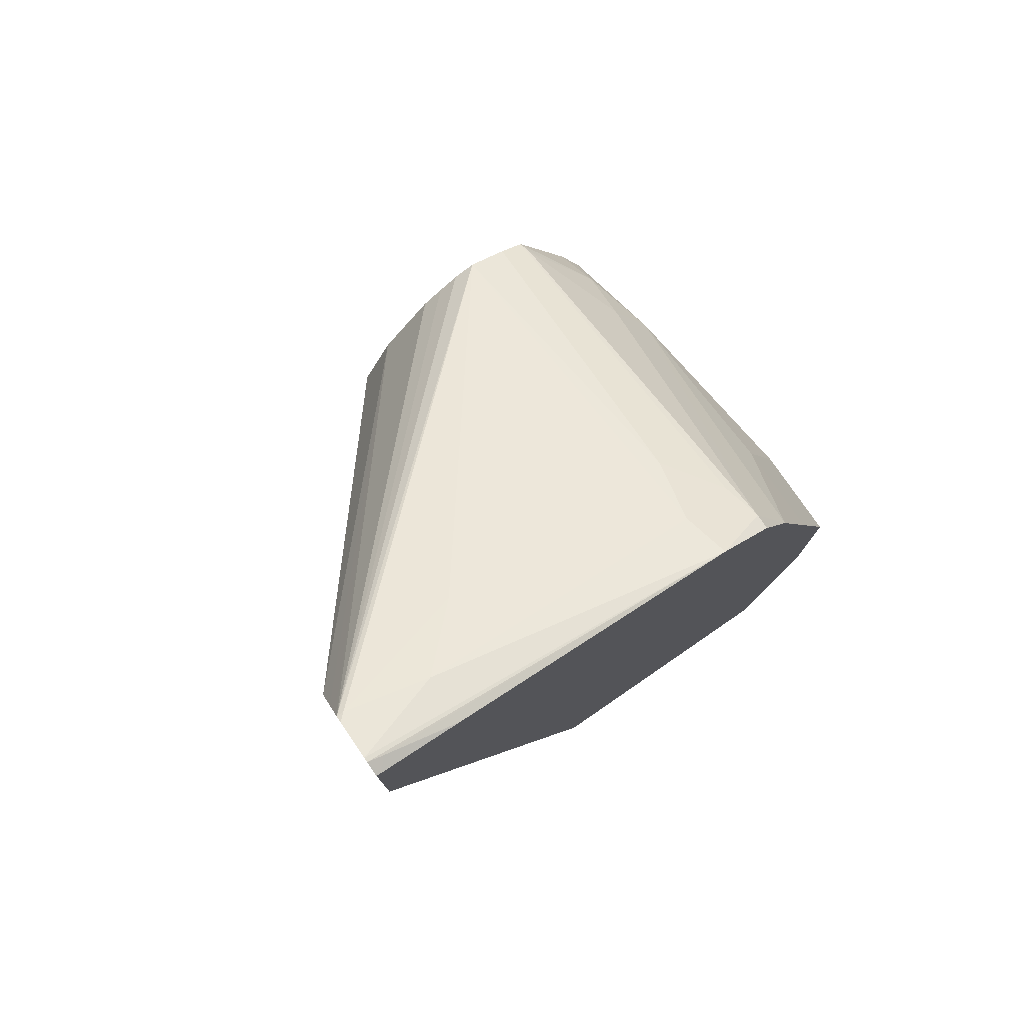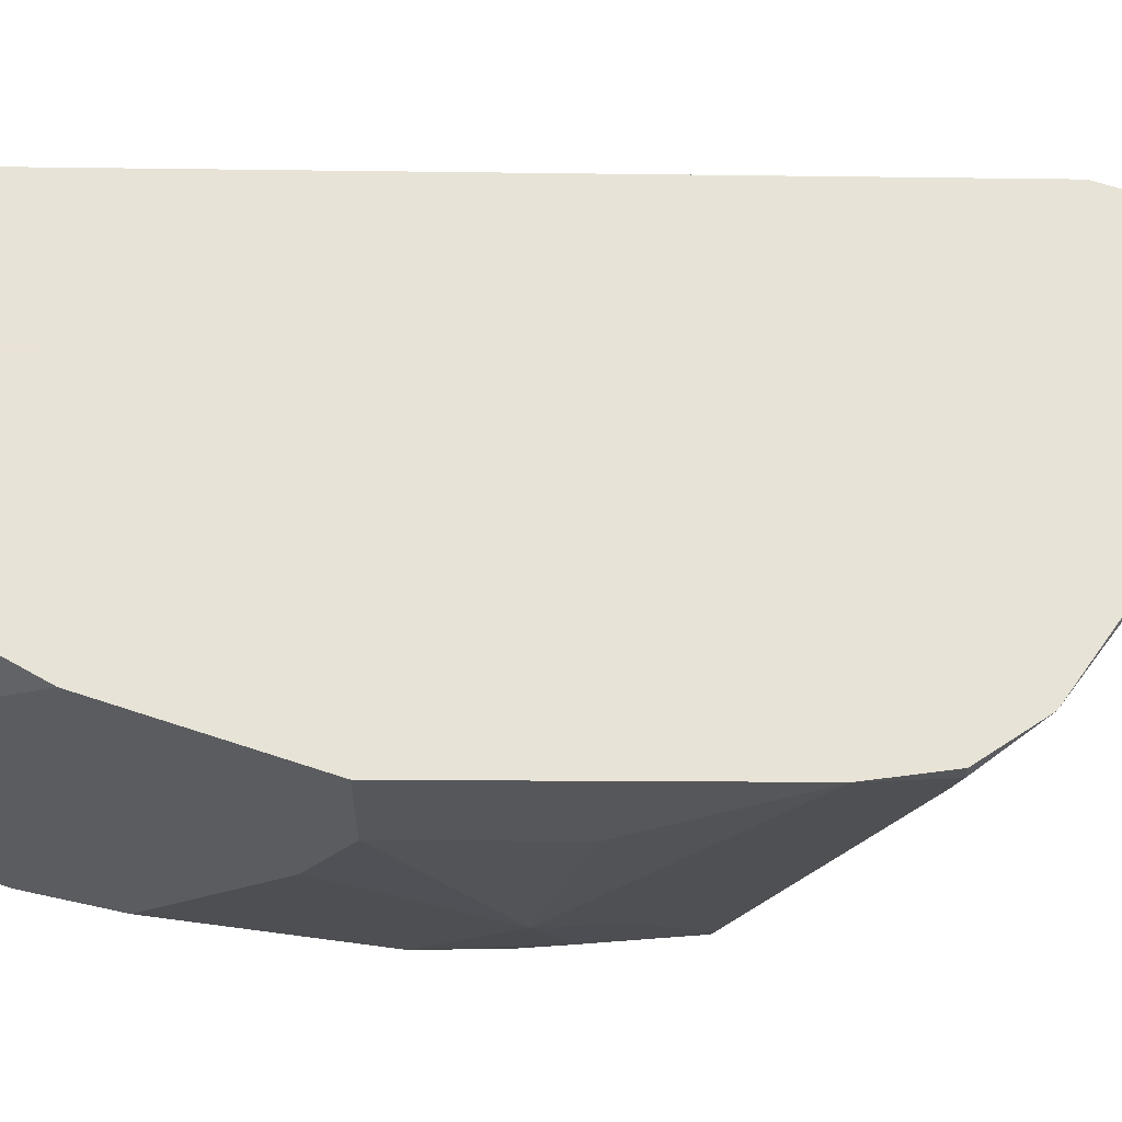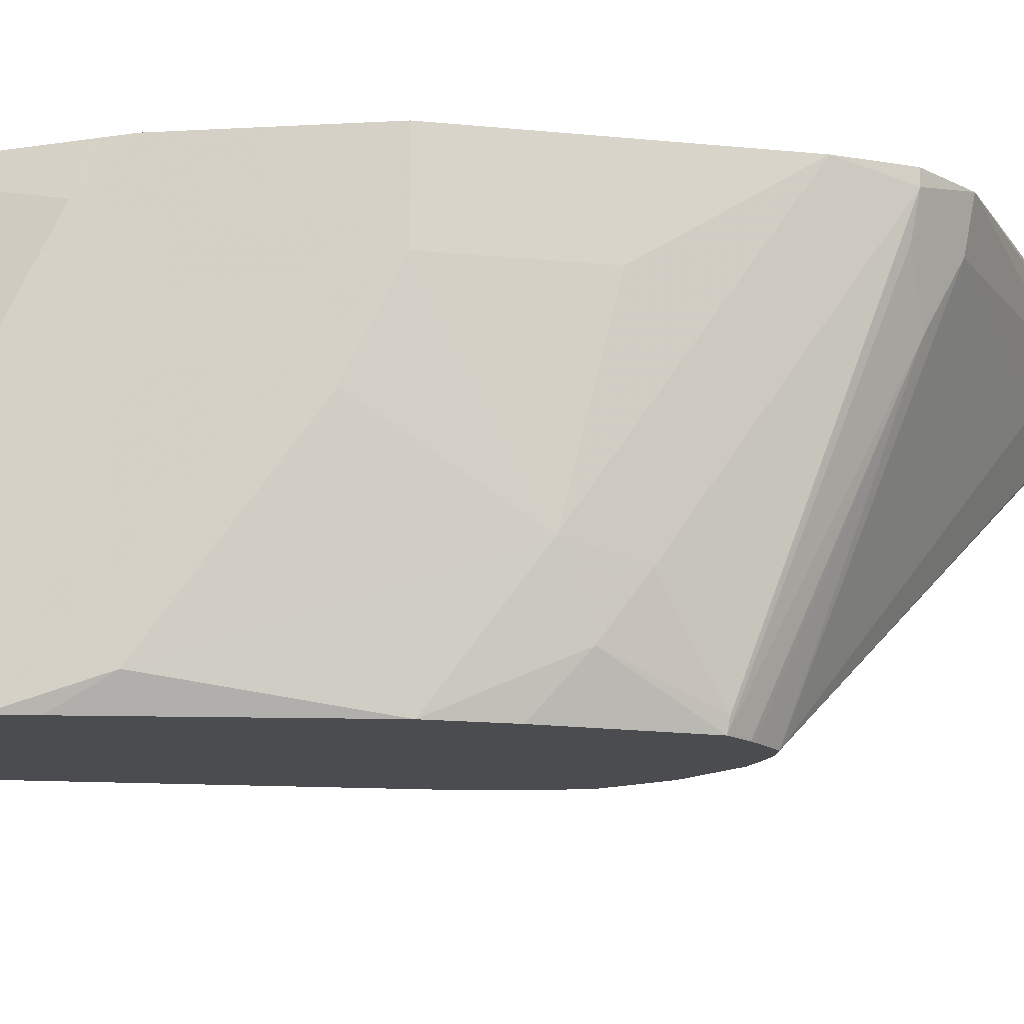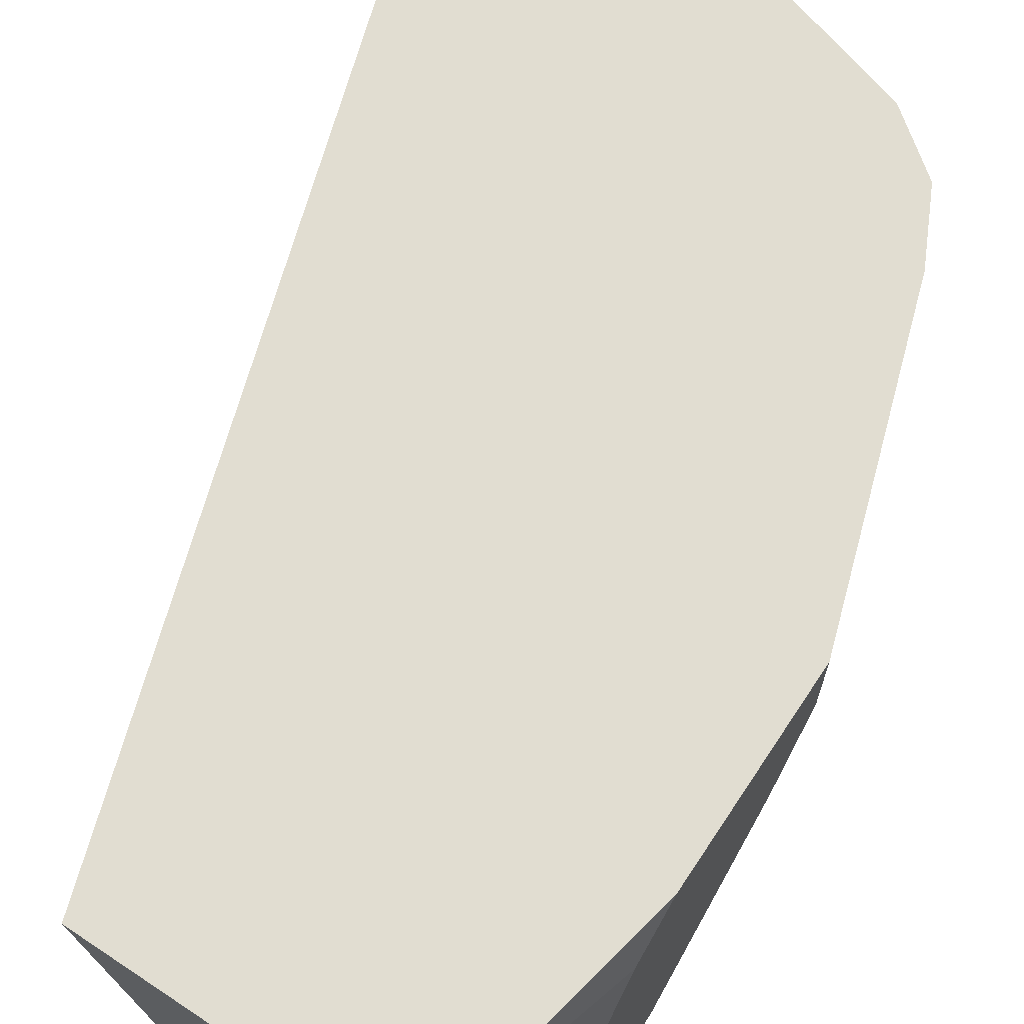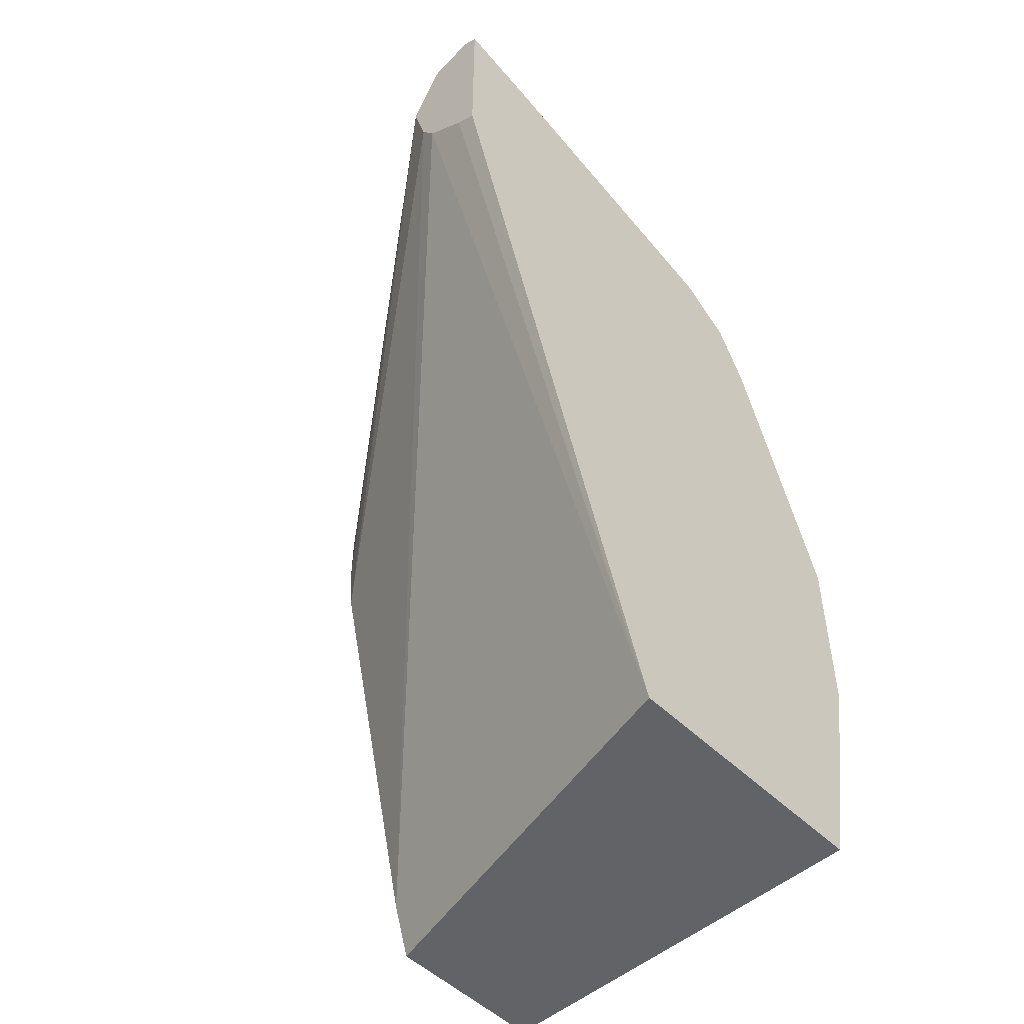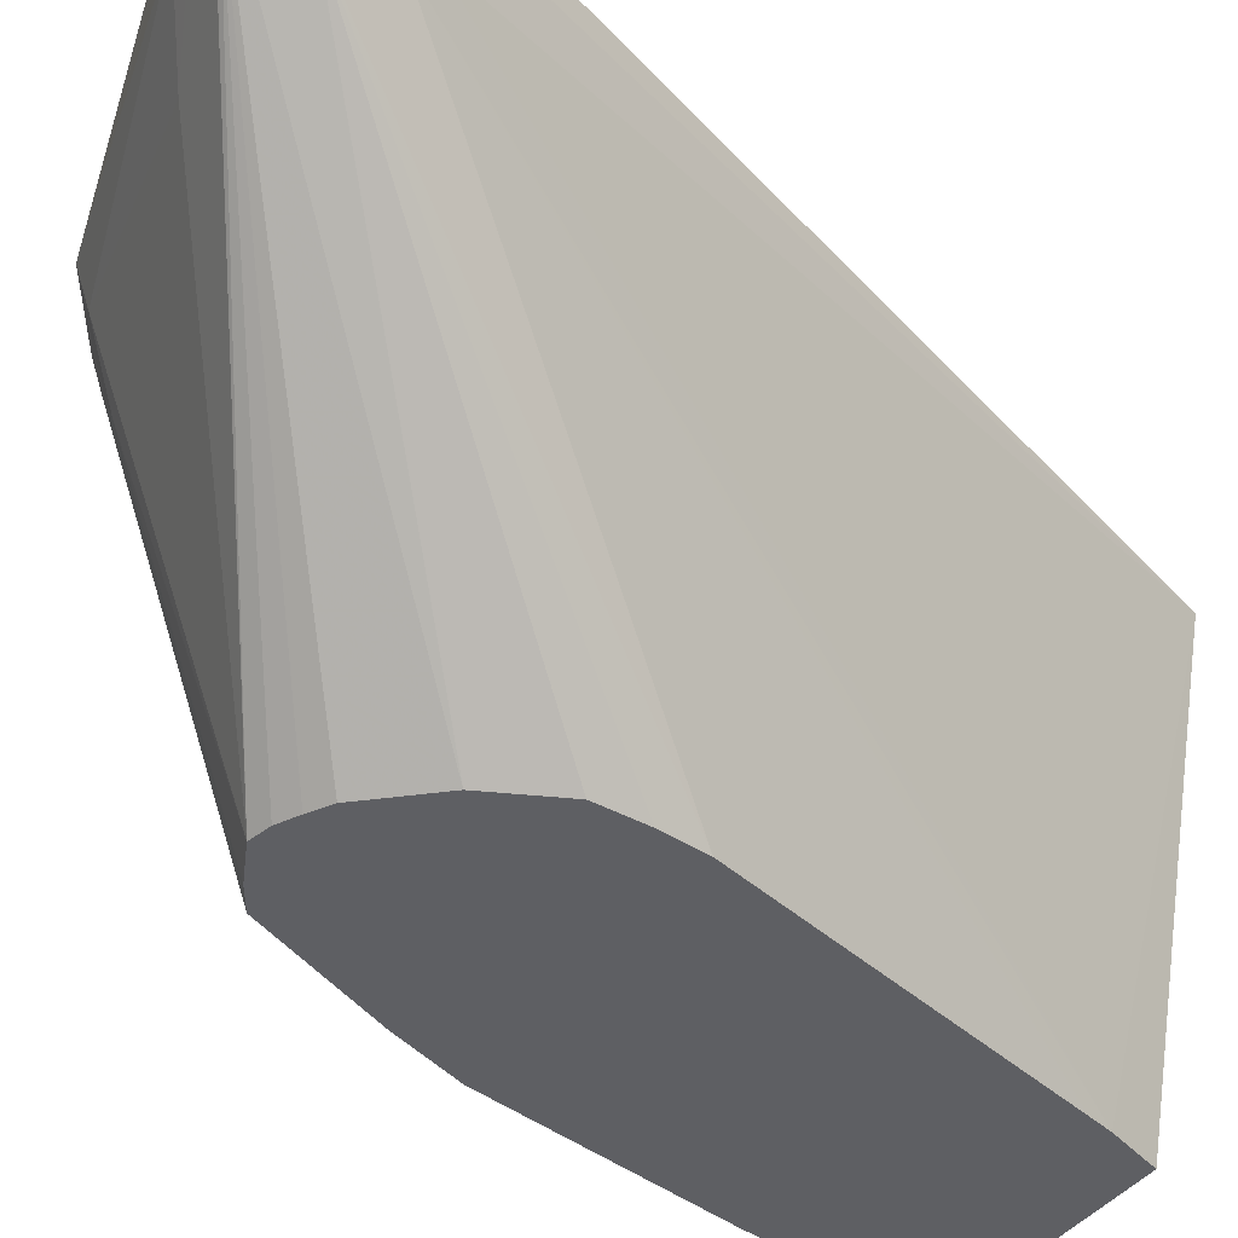
<metadata>
{"format":"obj","ext":"obj","renderer":"f3d","projection":"perspective","resolution":1024,"background":"white","views":[{"elev":78.1,"azim":-34.5,"up":"+Y"},{"elev":62.6,"azim":108.8,"up":"+Z"},{"elev":-15.1,"azim":96.6,"up":"+Z"},{"elev":68.8,"azim":33.6,"up":"+Z"},{"elev":-50.8,"azim":-46.7,"up":"+Y"},{"elev":-41.4,"azim":-123.8,"up":"+Z"}]}
</metadata>
<code>
v 0.3494 0.1644 -0.3083
v 0.3289 0.2055 -0.3905
v 0.3289 0.2261 -0.3083
v 0.3494 0.1644 -0.2675
v 0.3494 0.1439 -0.3494
v 0.3494 0.08223 -0.4316
v 0.3289 0.1644 -0.4441
v 0.3186 0.2158 -0.4214
v 0.3152 0.2329 -0.3974
v 0.2946 0.3151 -0.2741
v 0.3083 0.2877 -0.2675
v 0.3289 0.2261 -0.2675
v 0.3494 0.08223 -0.2675
v 0.3494 0.04114 -0.4441
v 0.3469 0.05918 -0.4441
v 0.3182 0.1948 -0.4441
v 0.3058 0.2236 -0.4441
v 0.2935 0.2524 -0.4441
v 0.2946 0.2535 -0.4385
v 0.2912 0.3117 -0.2912
v 0.2713 0.3329 -0.2675
v 0.2946 0.3151 -0.2675
v 0.2979 0.3086 -0.2675
v 0.3289 -0.02078 -0.2675
v 0.3494 0.06167 -0.2878
v 0.3494 0.02058 -0.4441
v 0.2834 0.2591 -0.4441
v 0.2741 0.3151 -0.3152
v 0.2672 0.3289 -0.2878
v 0.1439 0.37 -0.2878
v 0.1131 0.3803 -0.2775
v 0.1067 0.3824 -0.2754
v 0.1067 0.3824 -0.2734
v 0.1131 0.3803 -0.2724
v 0.1439 0.37 -0.2675
v 0.3284 -0.02082 -0.2675
v 0.3289 -0.02082 -0.2875
v 0.3494 0.02058 -0.37
v 0.3289 -0.02082 -0.4441
v 0.2809 0.2604 -0.4441
v 0.2672 0.2672 -0.4441
v 0.1679 0.3528 -0.3118
v 0.1268 0.3734 -0.2912
v 0.1096 0.3768 -0.2946
v 0.1067 0.3783 -0.2917
v 0.1067 0.3794 -0.2675
v 0.1089 0.3789 -0.2675
v 0.1413 0.3706 -0.2675
v 0.2104 -0.02082 -0.2675
v 0.2558 -0.02082 -0.4441
v 0.1067 0.3768 -0.2946
v 0.2581 0.2652 -0.4441
v 0.1067 0.2982 -0.2675
v 0.1067 0.3014 -0.2741
v 0.1067 0.3027 -0.2767
v 0.1067 0.3154 -0.2952
v 0.2483 0.001634 -0.4441
v 0.1067 0.3739 -0.2961
v 0.2498 0.261 -0.4441
v 0.2411 0.2562 -0.4441
v 0.2193 0.2329 -0.4441
v 0.1067 0.325 -0.3016
v 0.2455 0.01249 -0.4441
v 0.1067 0.3631 -0.3015
v 0.2056 0.2055 -0.4441
v 0.1067 0.3494 -0.3083
v 0.2072 0.1661 -0.4441
v 0.2353 0.05358 -0.4441
v 0.2056 0.185 -0.4441
f 31 44 32
f 30 42 43
f 30 43 31
f 31 43 44
f 32 44 45
f 32 62 56
f 32 51 58
f 32 58 64
f 32 64 66
f 32 66 62
f 29 41 42
f 32 56 55
f 32 45 51
f 29 42 30
f 24 38 25
f 28 41 29
f 27 40 28
f 26 37 39
f 26 38 37
f 20 28 29
f 24 36 37
f 21 34 35
f 21 33 34
f 21 32 33
f 21 31 32
f 21 30 31
f 21 29 30
f 32 55 54
f 20 29 21
f 28 40 41
f 32 54 53
f 49 54 55
f 32 46 33
f 18 28 20
f 66 69 67
f 65 69 66
f 62 68 63
f 62 67 68
f 62 66 67
f 61 66 64
f 61 65 66
f 58 61 64
f 57 62 63
f 56 62 57
f 51 61 58
f 51 60 61
f 51 59 60
f 51 52 59
f 49 57 50
f 49 56 57
f 33 46 47
f 33 47 34
f 34 47 48
f 34 48 35
f 36 49 50
f 36 50 39
f 32 53 46
f 36 39 37
f 41 44 42
f 41 52 51
f 42 44 43
f 44 51 45
f 49 53 54
f 49 55 56
f 41 51 44
f 18 27 28
f 24 37 38
f 10 18 20
f 4 49 36
f 4 53 49
f 4 46 53
f 4 47 46
f 4 48 47
f 4 35 48
f 4 21 35
f 4 22 21
f 4 23 22
f 4 11 23
f 4 12 11
f 3 11 12
f 2 11 3
f 2 10 11
f 4 36 24
f 2 9 10
f 2 7 8
f 2 6 7
f 2 5 6
f 1 5 2
f 1 6 5
f 1 14 6
f 1 26 14
f 1 38 26
f 1 25 38
f 1 4 13
f 1 12 4
f 1 3 12
f 1 2 3
f 13 24 25
f 2 8 9
f 4 24 13
f 1 13 25
f 6 15 7
f 6 14 15
f 10 19 18
f 10 23 11
f 10 22 23
f 10 20 21
f 9 19 10
f 8 19 9
f 8 18 19
f 8 17 18
f 8 16 17
f 7 17 16
f 7 18 17
f 7 27 18
f 7 40 27
f 7 41 40
f 10 21 22
f 7 59 52
f 7 15 14
f 7 52 41
f 7 14 26
f 7 39 50
f 7 50 57
f 7 57 63
f 7 26 39
f 7 68 67
f 7 60 59
f 7 61 60
f 7 63 68
f 7 65 61
f 7 16 8
f 7 69 65
f 7 67 69

</code>
